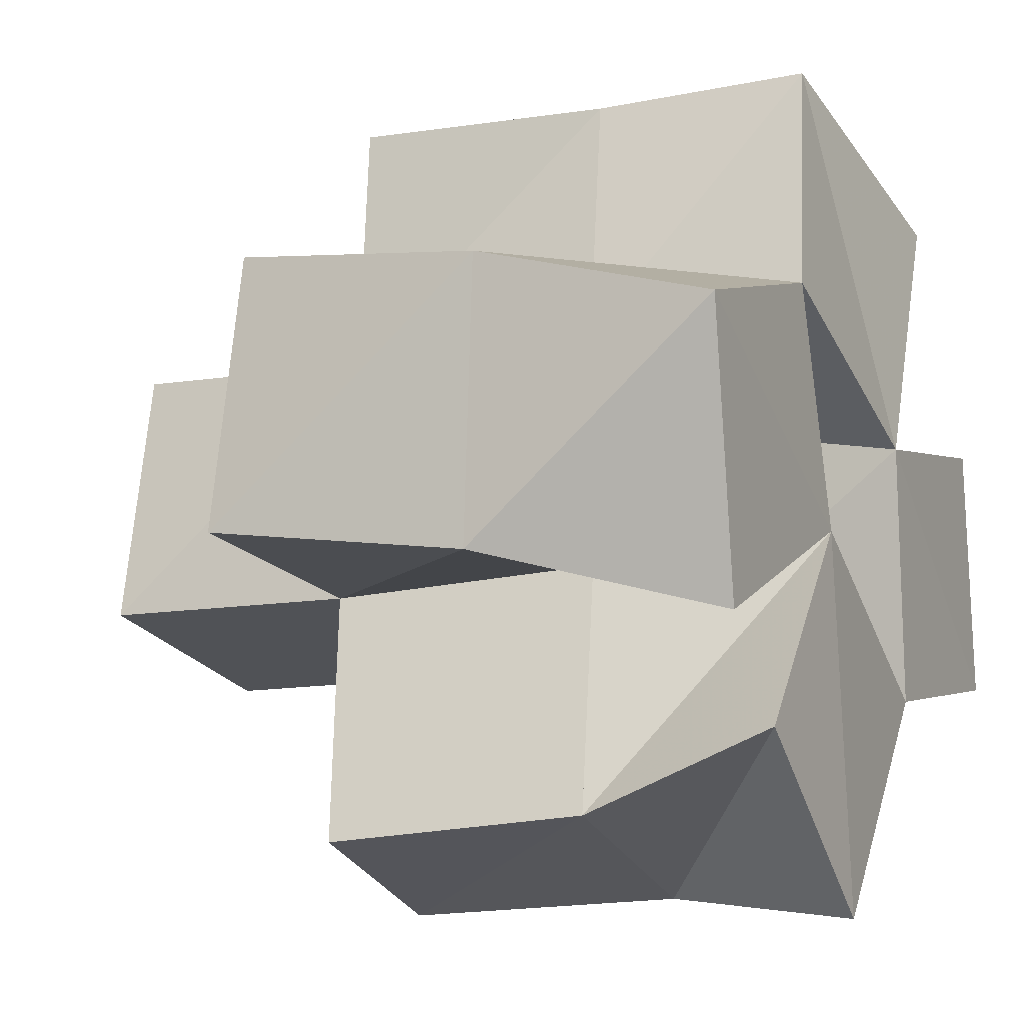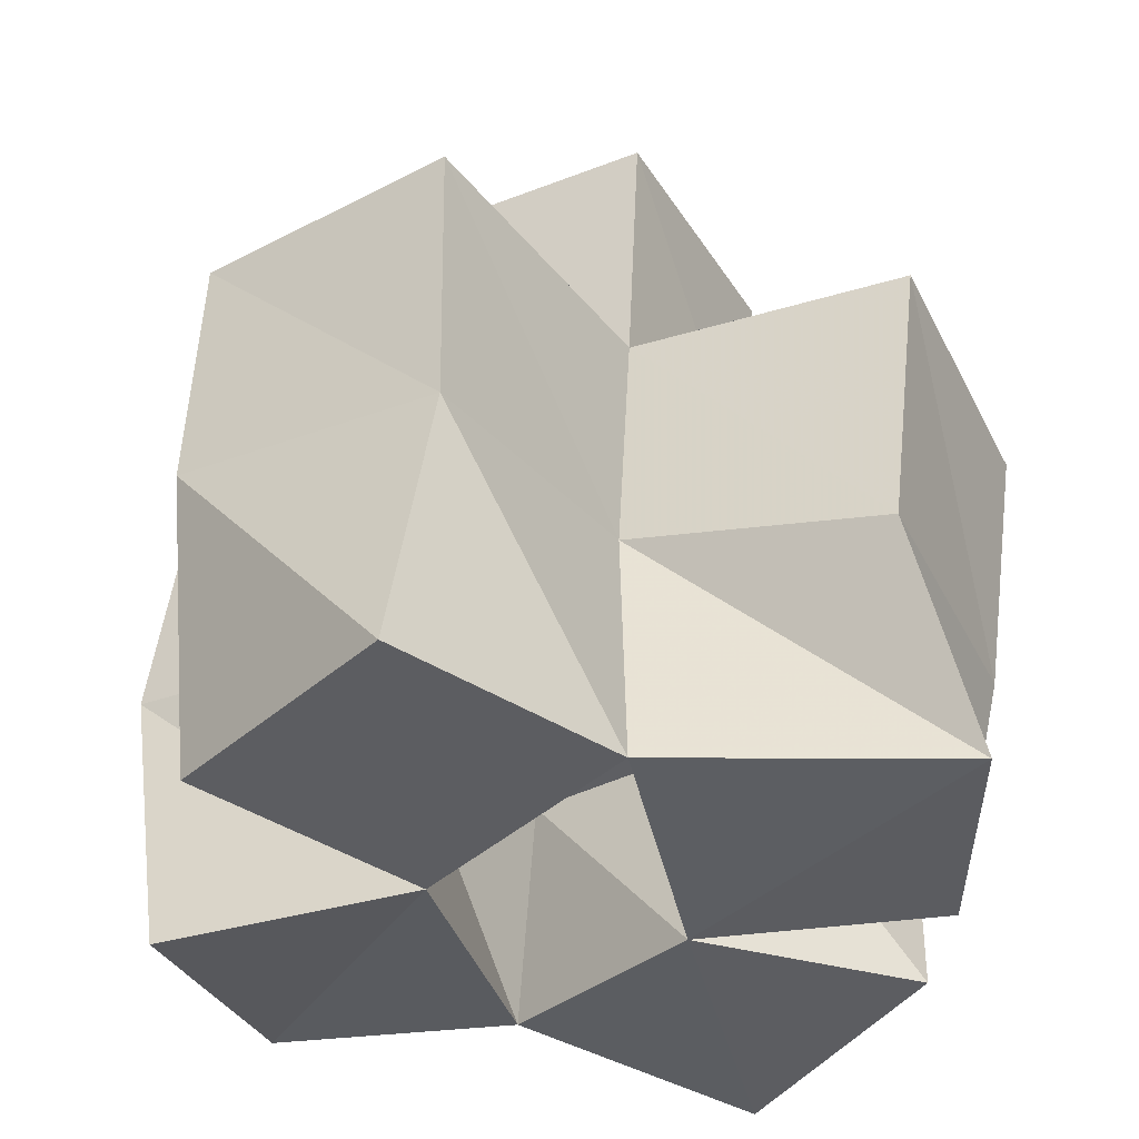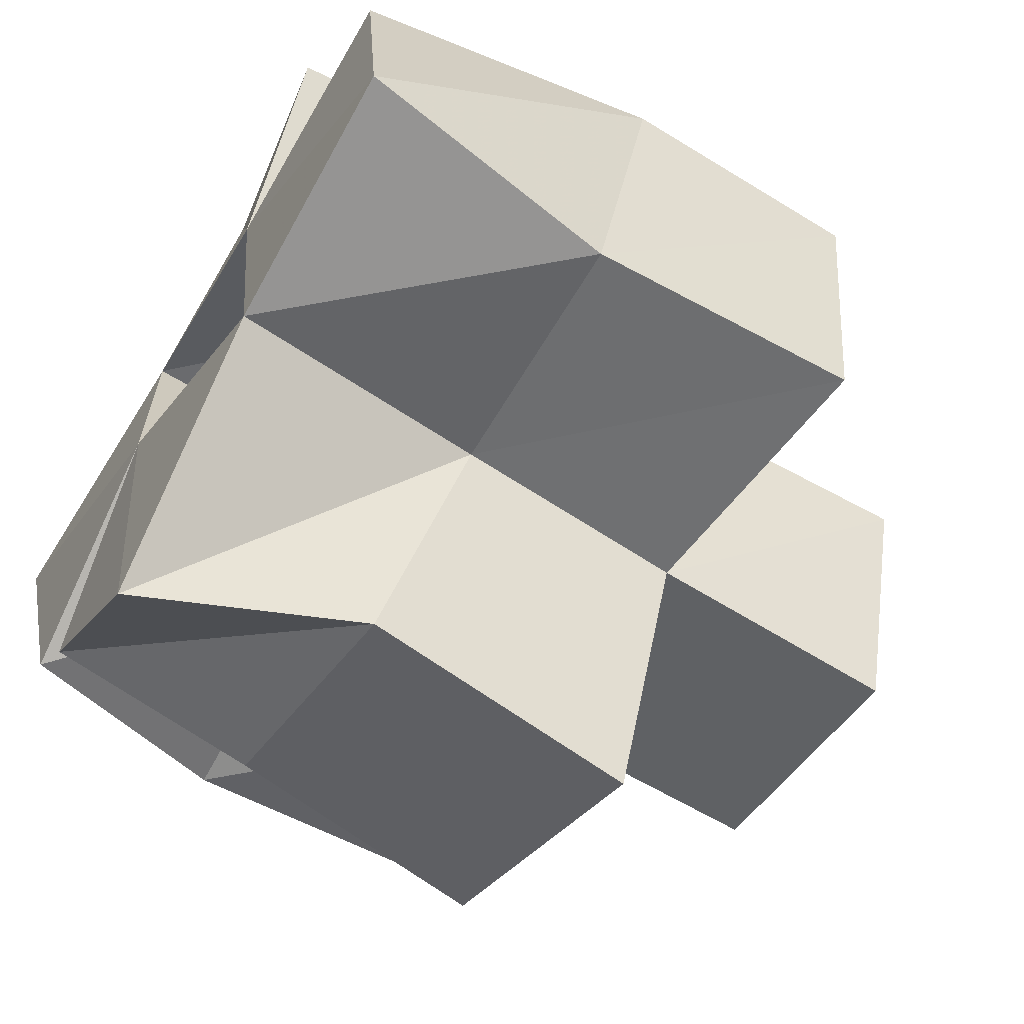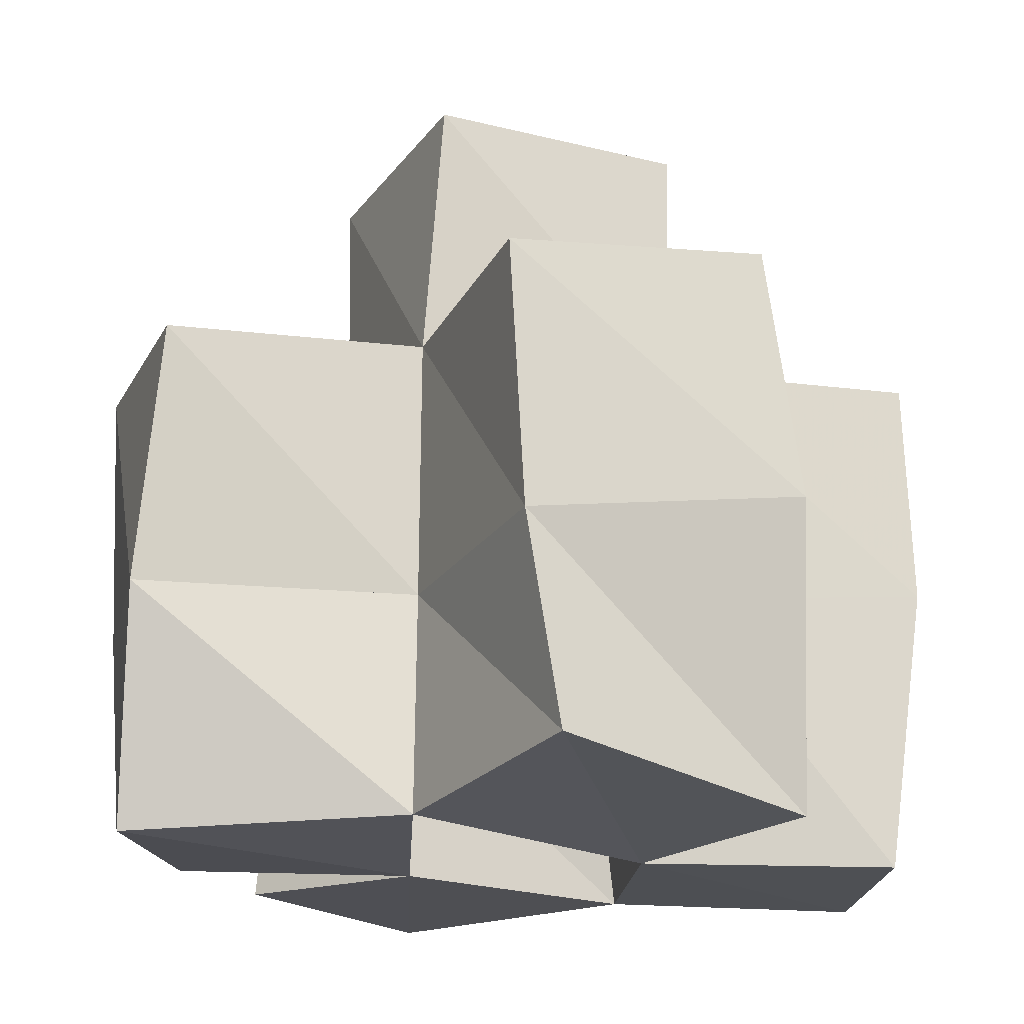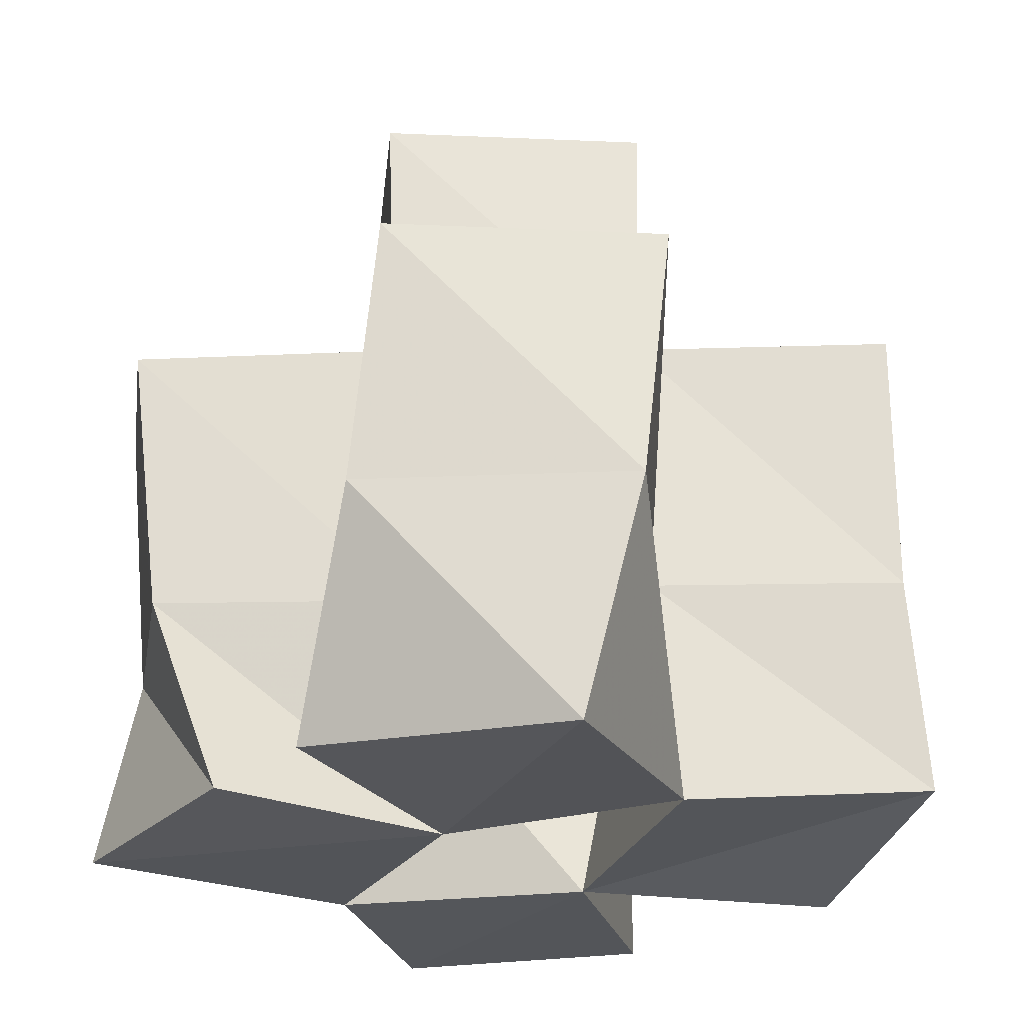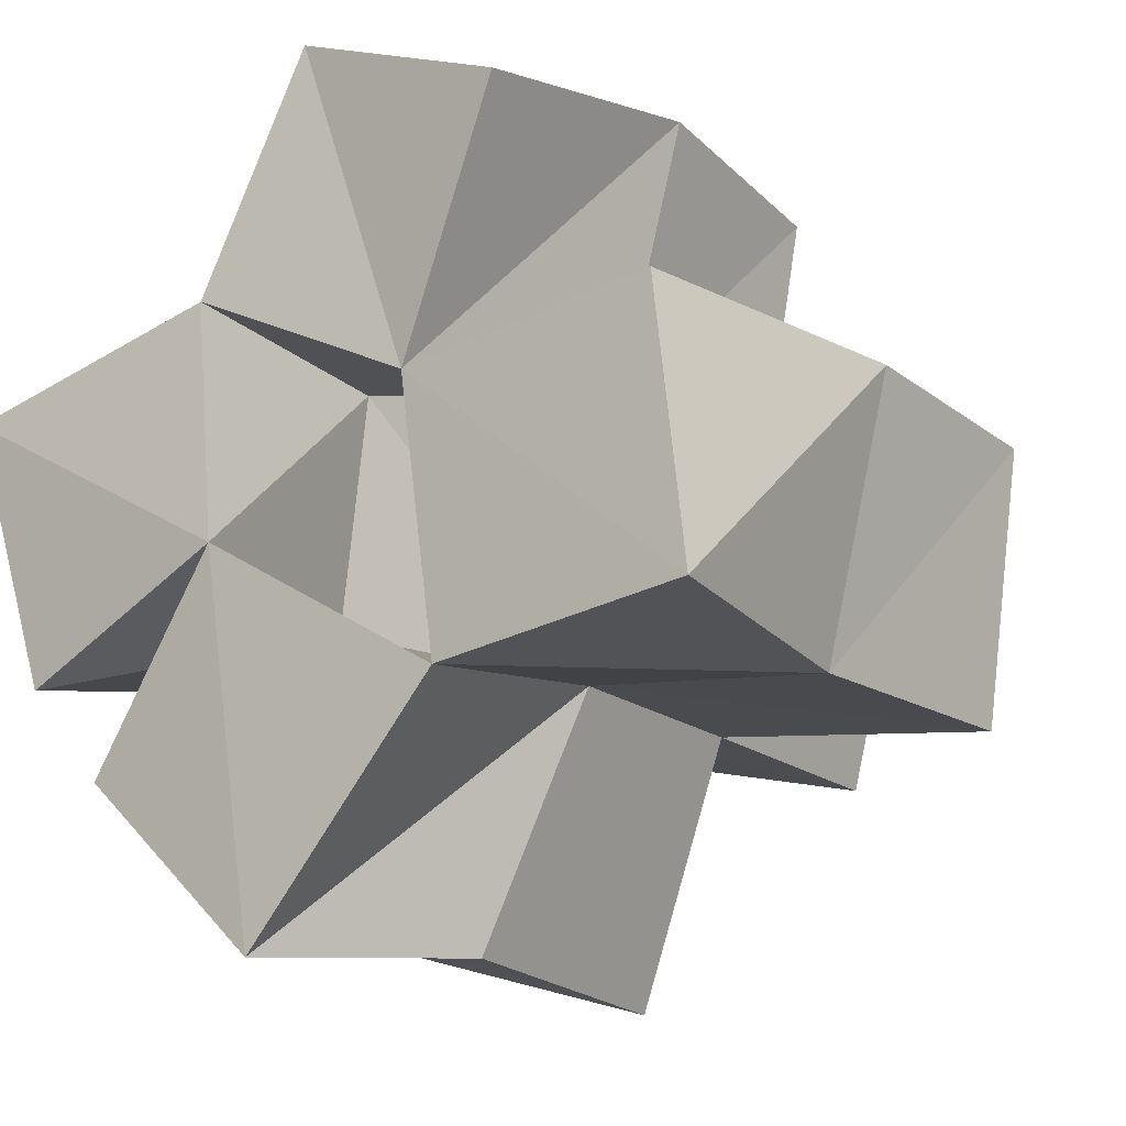
<metadata>
{"format":"obj","ext":"obj","renderer":"f3d","projection":"perspective","resolution":1024,"background":"white","views":[{"elev":-8.1,"azim":-64.7,"up":"+Z"},{"elev":-37.0,"azim":131.9,"up":"+Y"},{"elev":-60.2,"azim":59.6,"up":"+Z"},{"elev":-18.7,"azim":-11.1,"up":"+Y"},{"elev":-24.4,"azim":-82.1,"up":"+Y"},{"elev":-16.5,"azim":37.2,"up":"+Z"}]}
</metadata>
<code>
v -0.3672 0.1028 0.2235
v -0.3829 0.1451 0.2341
v -0.324 0.1 0.2417
v -0.333 0.1431 0.2367
v -0.3821 0.1 0.2743
v -0.3823 0.1437 0.2854
v -0.3305 0.1026 0.2866
v -0.3292 0.145 0.2814
v -0.3504 0.102 0.2051
v -0.346 0.1397 0.1905
v -0.3133 0.1006 0.1723
v -0.2987 0.1413 0.1757
v -0.2765 0.101 0.2138
v -0.2839 0.151 0.2214
v -0.2828 0.1 0.2629
v -0.2764 0.1503 0.2716
v -0.3129 0.1078 0.3318
v -0.3184 0.1474 0.3284
v -0.2648 0.1 0.3101
v -0.2665 0.1549 0.3216
v -0.2281 0.1 0.2192
v -0.2354 0.1493 0.2158
v -0.2342 0.1 0.2683
v -0.2264 0.1548 0.2671
v -0.385 0.1939 0.2394
v -0.3365 0.1944 0.2326
v -0.3781 0.1917 0.2901
v -0.3287 0.1952 0.2799
v -0.3508 0.1884 0.1861
v -0.3036 0.1939 0.1722
v -0.2871 0.1955 0.2212
v -0.2781 0.1976 0.2712
v -0.3211 0.1971 0.3281
v -0.2724 0.2021 0.3194
v -0.2343 0.1994 0.2156
v -0.2273 0.1991 0.2649
v -0.3372 0.244 0.2315
v -0.2885 0.2438 0.2196
v -0.325 0.2451 0.2805
v -0.2762 0.2447 0.2683
f 1 2 4
f 3 1 4
f 2 6 8
f 4 2 8
f 6 5 7
f 8 6 7
f 5 1 3
f 7 5 3
f 8 7 3
f 4 8 3
f 2 1 5
f 6 2 5
f 9 10 12
f 11 9 12
f 10 4 14
f 12 10 14
f 4 3 13
f 14 4 13
f 3 9 11
f 13 3 11
f 14 13 11
f 12 14 11
f 10 9 3
f 4 10 3
f 7 8 16
f 15 7 16
f 8 18 20
f 16 8 20
f 18 17 19
f 20 18 19
f 17 7 15
f 19 17 15
f 20 19 15
f 16 20 15
f 8 7 17
f 18 8 17
f 13 14 22
f 21 13 22
f 14 16 24
f 22 14 24
f 16 15 23
f 24 16 23
f 15 13 21
f 23 15 21
f 24 23 21
f 22 24 21
f 14 13 15
f 16 14 15
f 2 25 26
f 4 2 26
f 25 27 28
f 26 25 28
f 27 6 8
f 28 27 8
f 6 2 4
f 8 6 4
f 28 8 4
f 26 28 4
f 25 2 6
f 27 25 6
f 10 29 30
f 12 10 30
f 29 26 31
f 30 29 31
f 26 4 14
f 31 26 14
f 4 10 12
f 14 4 12
f 31 14 12
f 30 31 12
f 29 10 4
f 26 29 4
f 8 28 32
f 16 8 32
f 28 33 34
f 32 28 34
f 33 18 20
f 34 33 20
f 18 8 16
f 20 18 16
f 34 20 16
f 32 34 16
f 28 8 18
f 33 28 18
f 14 31 35
f 22 14 35
f 31 32 36
f 35 31 36
f 32 16 24
f 36 32 24
f 16 14 22
f 24 16 22
f 36 24 22
f 35 36 22
f 31 14 16
f 32 31 16
f 4 26 31
f 14 4 31
f 26 28 32
f 31 26 32
f 28 8 16
f 32 28 16
f 8 4 14
f 16 8 14
f 32 16 14
f 31 32 14
f 26 4 8
f 28 26 8
f 26 37 38
f 31 26 38
f 37 39 40
f 38 37 40
f 39 28 32
f 40 39 32
f 28 26 31
f 32 28 31
f 40 32 31
f 38 40 31
f 37 26 28
f 39 37 28

</code>
